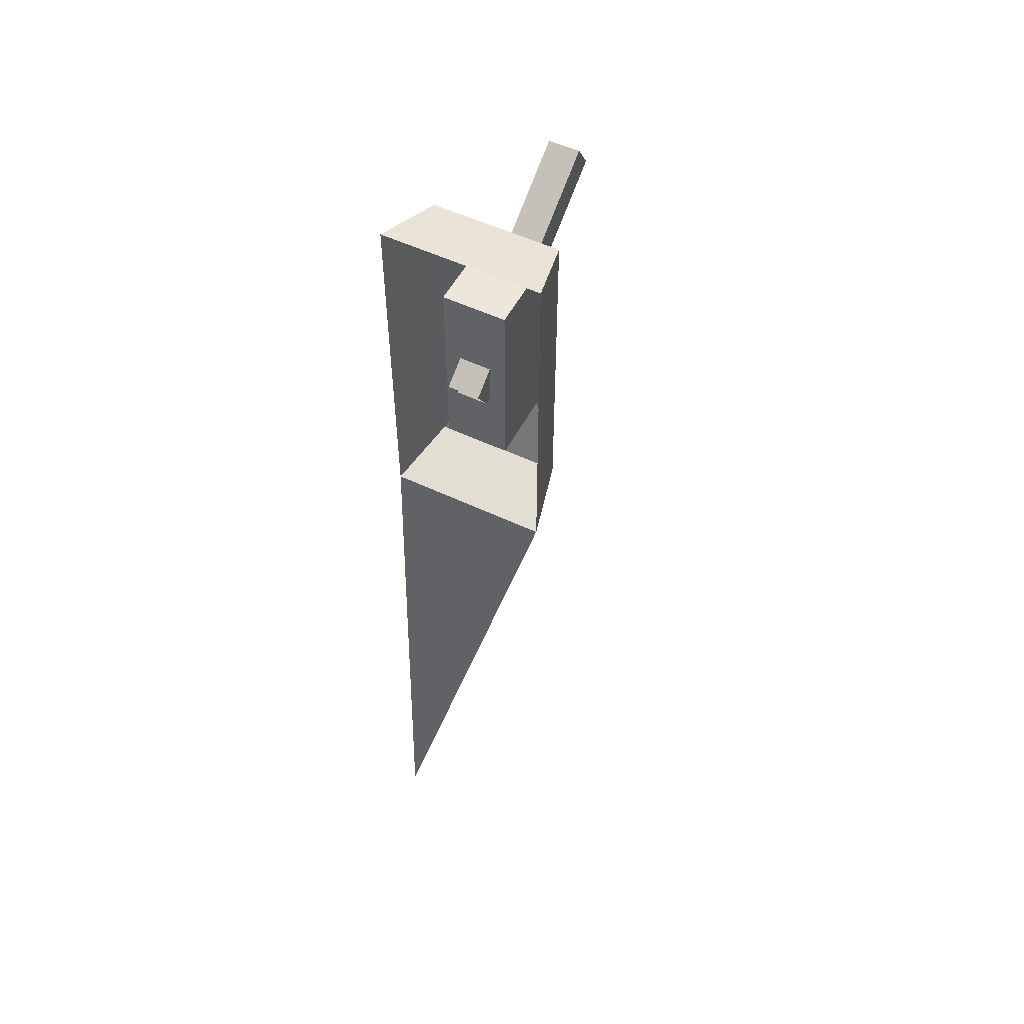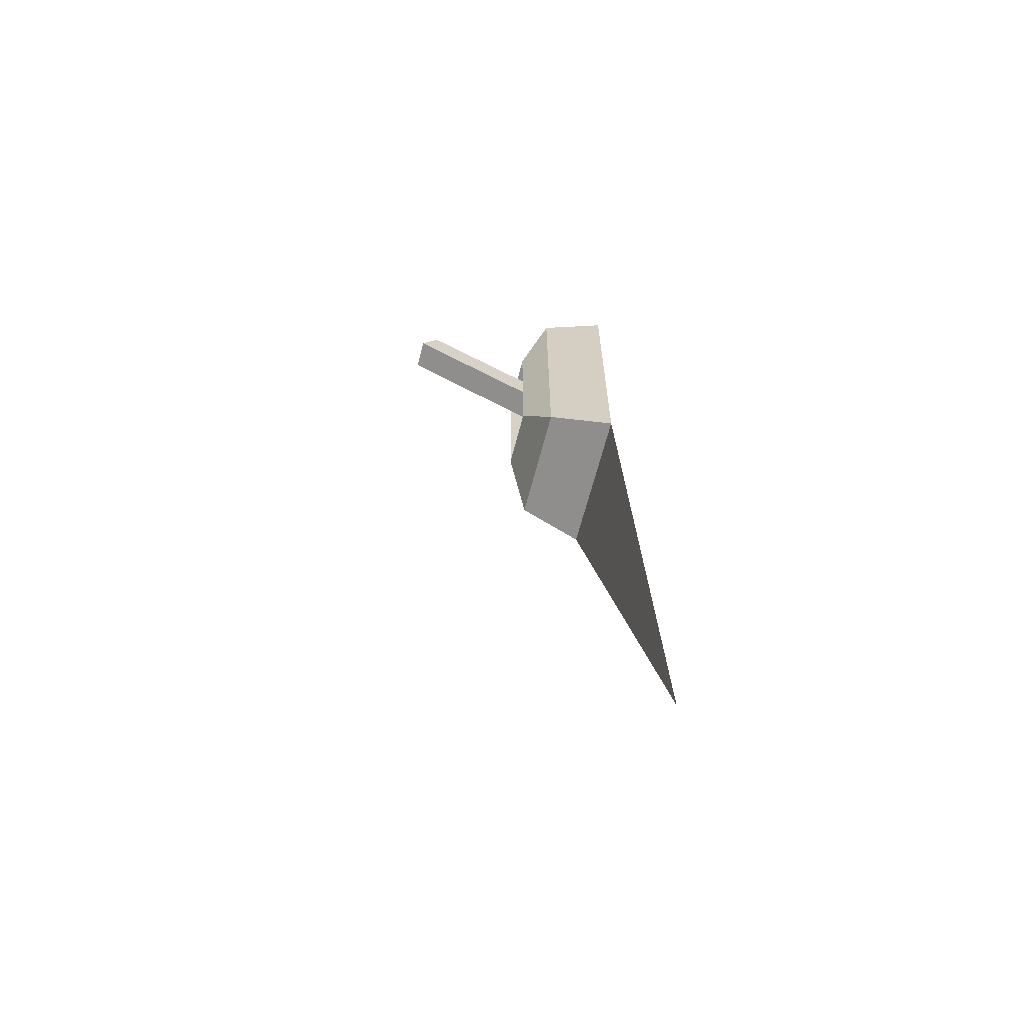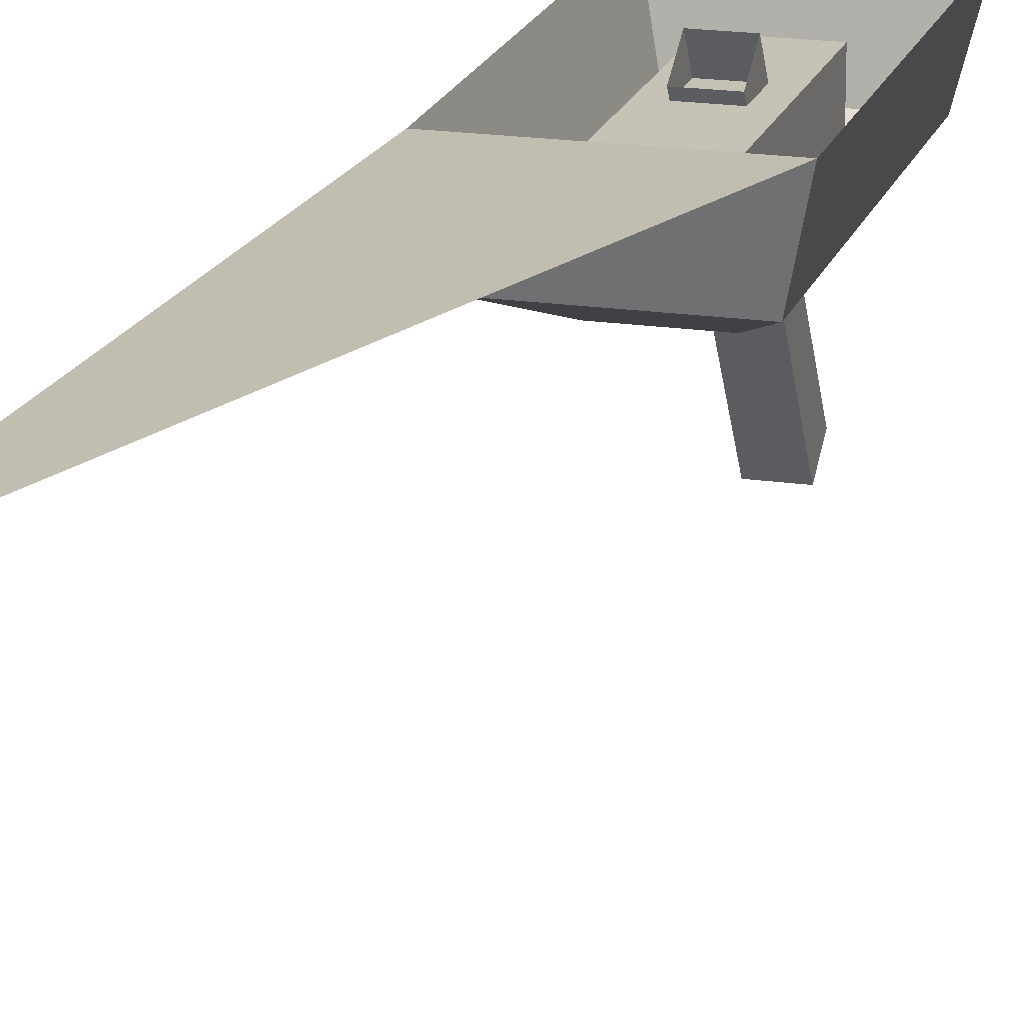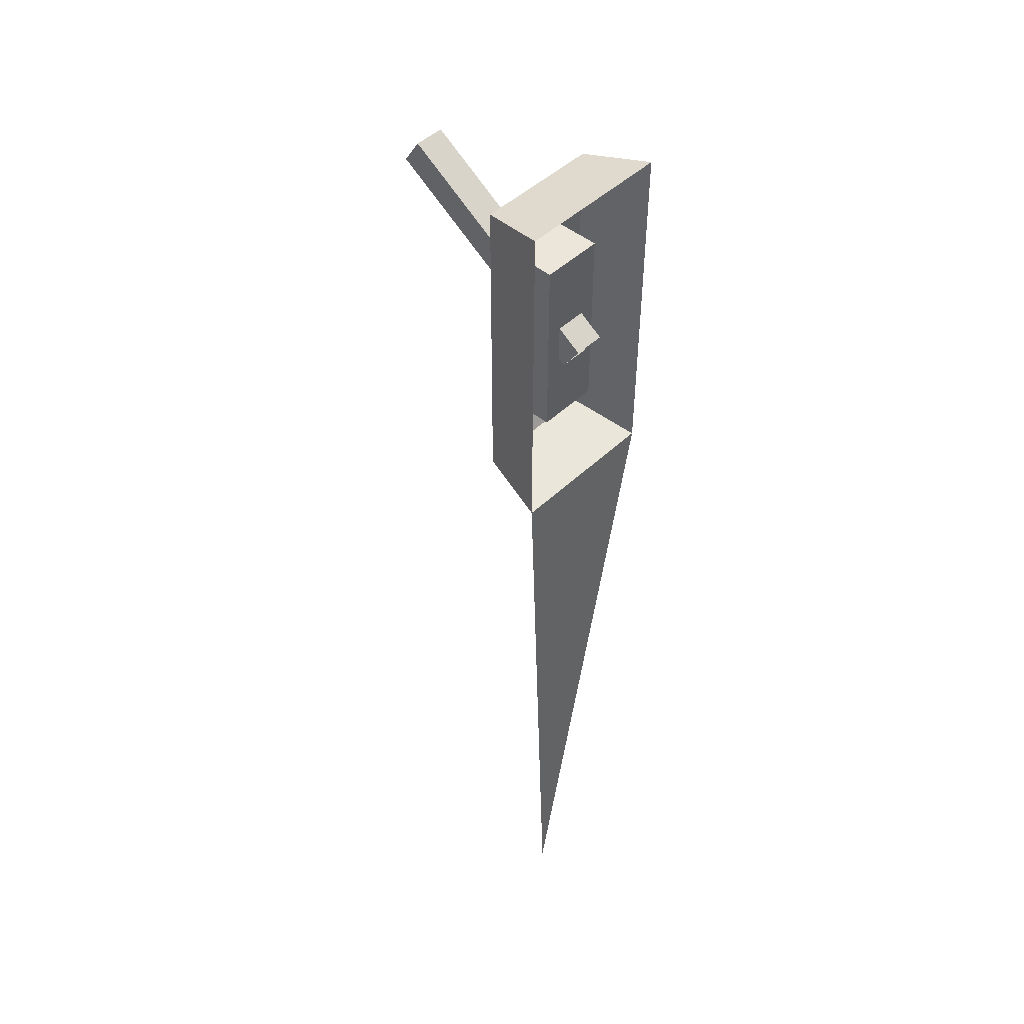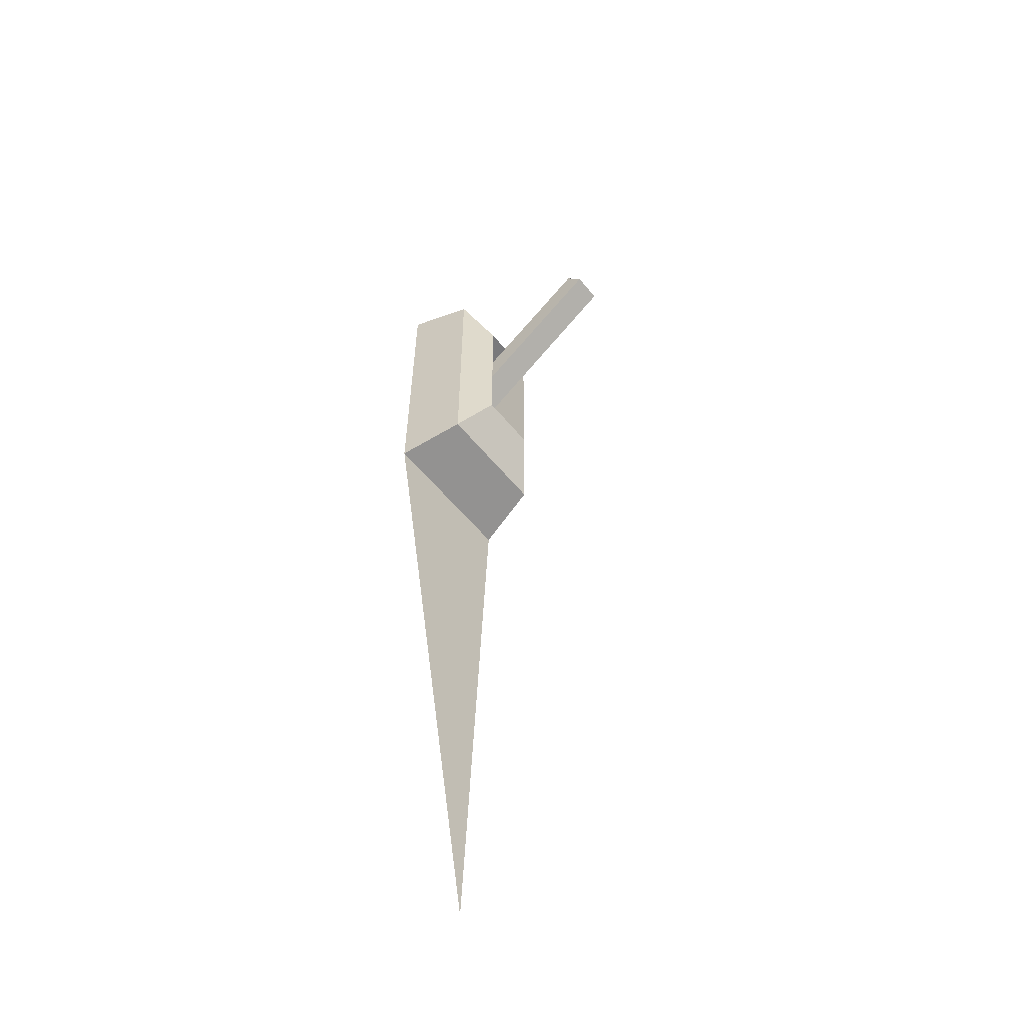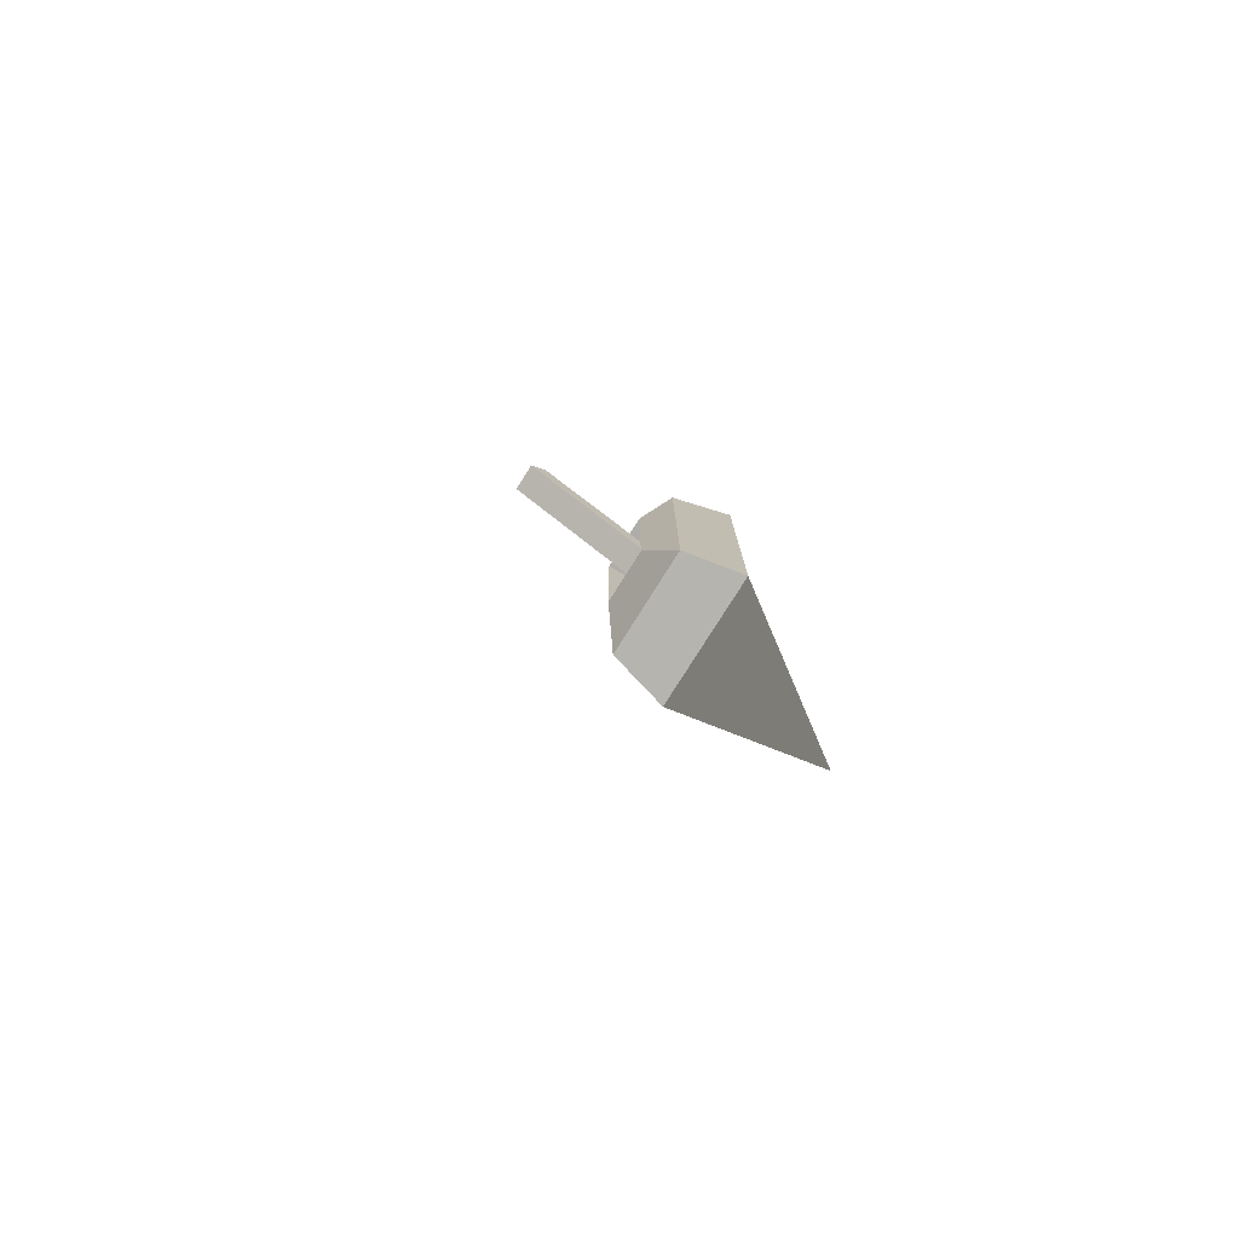
<metadata>
{"format":"obj","ext":"obj","renderer":"f3d","projection":"perspective","resolution":1024,"background":"white","views":[{"elev":53.3,"azim":27.0,"up":"+Y"},{"elev":-64.5,"azim":-104.3,"up":"+Y"},{"elev":18.9,"azim":15.7,"up":"+Z"},{"elev":47.1,"azim":-47.1,"up":"+Y"},{"elev":-57.9,"azim":129.0,"up":"+Y"},{"elev":-77.2,"azim":-122.0,"up":"+Y"}]}
</metadata>
<code>
o LEVER_1_OC
v 0.025 0.00428 0.08865
v -0.0249 0.2261 -0.2442
v -0.02502 -0.03731 0.06093
v -0.02492 0.1845 -0.272
v -0.025 0.0043 0.08865
v 0.02498 -0.03733 0.06093
v 0.0251 0.226 -0.2442
v 0.02508 0.1844 -0.272
v 0.05 -0.15 0.04965
v -0.05 0.15 0.04965
v -0.125 0.275 0.08715
v 0.125 -0.275 0.08715
v 0.05 -0.15 -0.0625
v -0.05 0.15 -0.0625
v -0.125 -0.275 0.08715
v 0.125 0.275 0.08715
v -0.05 -0.15 0.04965
v -0.05 -0.15 -0.0625
v 0.05 0.15 0.04965
v 0.05 0.15 -0.0625
v -0.1 -0.25 -0.02196
v 0.1 -0.25 -0.02196
v -0.1 0.25 -0.02196
v 0.1 0.25 -0.02196
v -0.125 -1.251 0.1274
f 3 5 2
f 7 1 6
f 2 4 3
f 6 8 7
f 2 5 1
f 8 6 3
f 4 2 7
f 1 7 2
f 3 4 8
f 7 8 4
f 21 23 14
f 24 22 20
f 20 22 13
f 21 14 18
f 20 13 9
f 10 17 18
f 18 14 10
f 9 19 20
f 18 22 21
f 20 23 24
f 9 17 10
f 17 9 13
f 13 22 18
f 13 18 17
f 10 19 9
f 19 10 14
f 14 23 20
f 14 20 19
f 23 21 15
f 15 21 22
f 12 22 24
f 22 12 15
f 15 11 23
f 23 11 16
f 24 16 12
f 16 24 23
f 15 12 25

</code>
